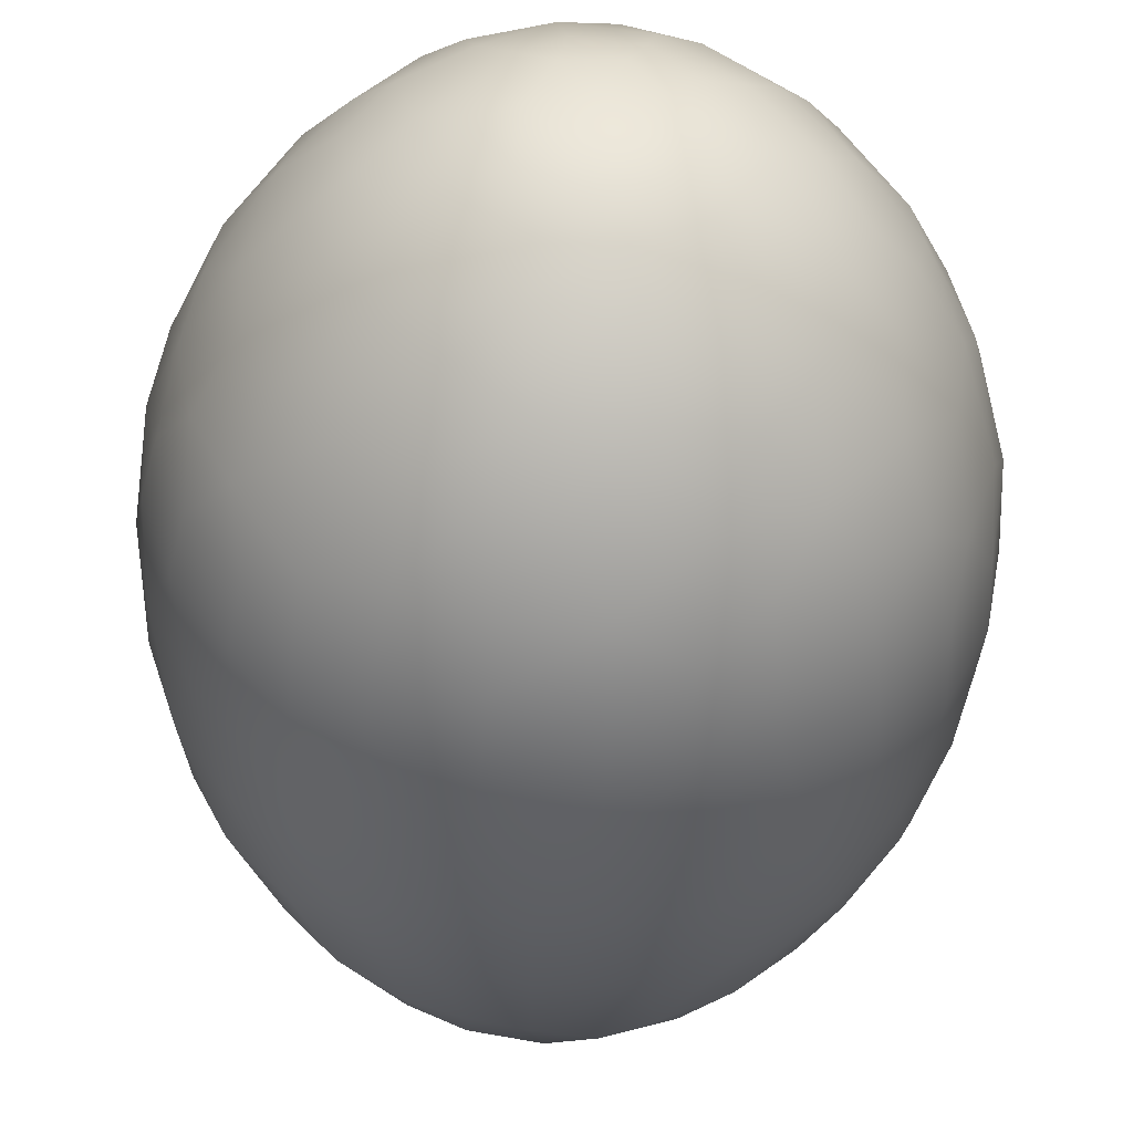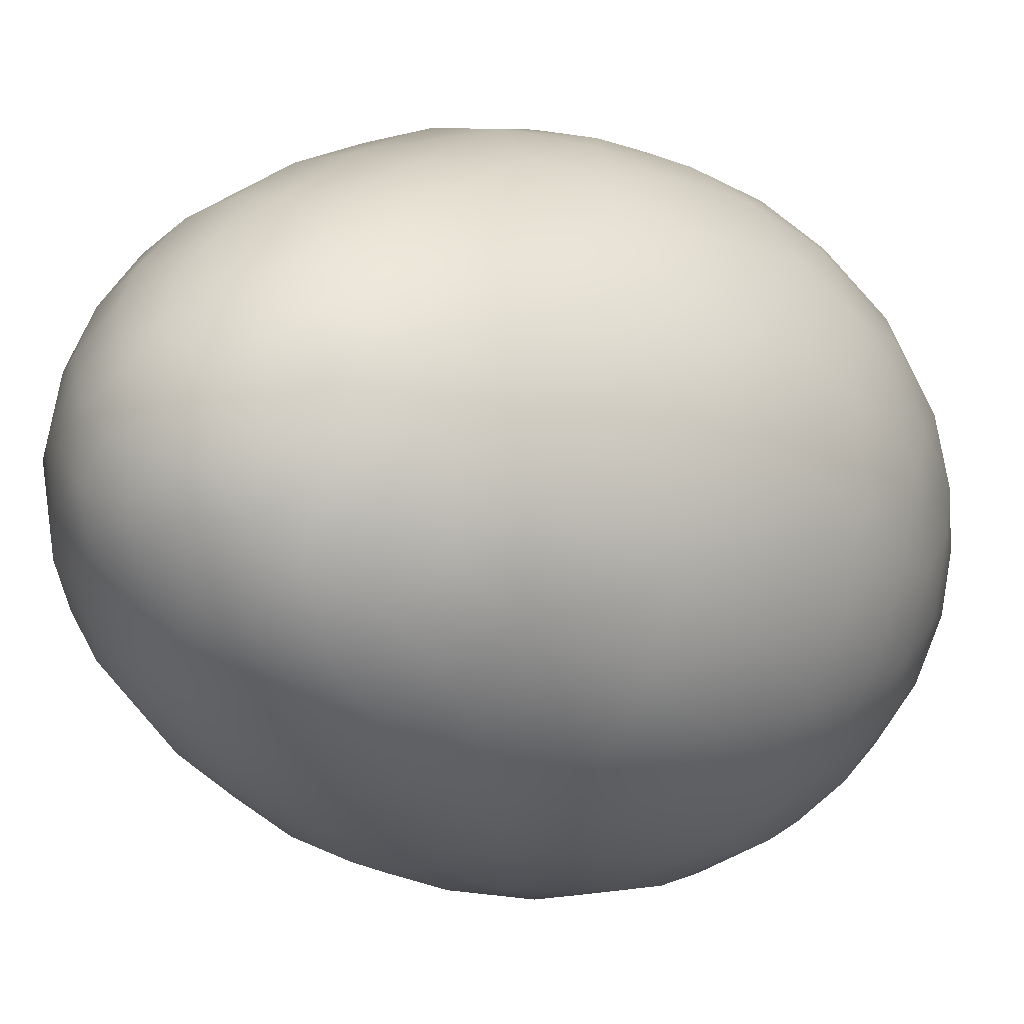
<metadata>
{"format":"obj","ext":"obj","renderer":"f3d","projection":"perspective","resolution":1024,"background":"white","views":[{"elev":-44.8,"azim":177.5,"up":"+Y"},{"elev":-9.3,"azim":40.8,"up":"+Y"}]}
</metadata>
<code>
o Egg_22
v 0.001878 0.02487 0.01098
v 0.002128 0.003321 -0.03592
v 0.001314 0.009984 0.0339
v 0.004448 0.02217 -0.02018
v 0.004677 0.02587 0.003688
v 0.003069 0.01573 -0.02914
v 0.003446 0.02617 -0.0075
v 0.004128 0.02051 0.02085
v 0.002016 0.01104 -0.03299
v 0.004919 0.02459 -0.01397
v 0.009296 0.01875 0.02085
v 0.000298 0.004283 0.03673
v 0.01111 0.02247 -0.01397
v 0.007988 0.02354 0.01125
v 0.01006 0.02429 0.003325
v 0.004394 0.01621 0.02771
v 0.005685 0.008277 0.03394
v 0.01494 0.01698 -0.02018
v 0.01698 0.02006 0.003688
v 0.009655 0.01258 0.02879
v 0.009878 0.01287 -0.02886
v 0.01655 0.01883 -0.01397
v 0.01322 0.01983 0.01409
v 0.006621 0.007292 -0.03384
v 0.01881 0.01584 0.01201
v 0.009232 0.003824 0.034
v 0.0216 0.01498 0.003688
v 0.01404 0.009309 0.02759
v 0.0157 0.01383 0.02085
v 0.01597 0.005358 0.02759
v 0.01377 0.00795 -0.02918
v 0.01983 0.006682 0.02085
v 0.02247 0.01111 -0.01397
v 0.02229 0.01099 0.01125
v 0.02474 0.008882 0.003688
v 0.003977 -0.000766 -0.03588
v 0.02213 0.001992 -0.02083
v 0.02606 0.003431 0.003325
v 0.01696 0.000307 0.02749
v 0.01422 0.002919 -0.0305
v 0.02088 0.001322 0.02085
v 0.02459 0.004919 -0.01397
v 0.02438 0.00485 0.01125
v 0.02051 -0.004127 0.02085
v 0.009838 0.000474 -0.03384
v 0.004075 0.00133 0.03676
v 0.02459 -0.004919 -0.01397
v 0.02378 -0.00153 0.01409
v 0.009984 -0.001315 0.0339
v 0.01973 -0.001808 -0.02461
v 0.02587 -0.004677 0.003688
v 0.01609 -0.002118 -0.02886
v 0.01503 -0.004026 0.02914
v 0.01438 -0.007131 -0.02898
v 0.01917 -0.007941 0.0211
v 0.007817 -0.005998 -0.03378
v 0.02247 -0.01111 -0.01397
v 0.02312 -0.008368 0.01201
v 0.008277 -0.005685 0.03394
v 0.02377 -0.01121 0.003688
v 0.02067 -0.01381 0.01125
v 0.01687 -0.01122 -0.02403
v 0.02006 -0.01698 0.003688
v 0.01298 -0.01057 0.02777
v 0.01124 -0.01124 -0.02918
v 0.01742 -0.01159 0.02085
v 0.003609 -0.002259 0.0367
v 0.01883 -0.01655 -0.01397
v 0.01383 -0.0157 0.02085
v 0.01547 -0.01848 -0.01688
v 0.01639 -0.01869 0.01125
v 0.001325 -0.003827 -0.03588
v 0.01339 -0.01521 -0.02403
v 0.016 -0.02085 0.003325
v 0.009309 -0.01404 0.02759
v 0.01607 -0.02094 -0.0075
v 0.008882 -0.02474 0.003688
v 0.005358 -0.01597 0.02759
v 0.007132 -0.01438 -0.02898
v 0.009296 -0.01875 0.02085
v 0.003288 -0.00932 -0.03374
v 0.01111 -0.02247 -0.01397
v 0.01057 -0.02136 0.01409
v 0.003824 -0.009232 0.034
v 0.006827 -0.02022 -0.02226
v 0.001625 -0.0248 0.01125
v 0.002177 -0.02619 0.003688
v 0.002784 -0.01711 -0.02775
v 0.001322 -0.02088 0.02085
v 0.004919 -0.02459 -0.01397
v -0.003107 -0.01915 0.0238
v -0.001812 -0.009715 -0.03374
v 0.000821 -0.004214 0.03673
v -0.001612 -0.02502 -0.01397
v -0.00485 -0.02438 0.01125
v -0.001832 -0.009873 0.03394
v -0.003431 -0.02606 0.003325
v 0.000259 -0.01659 0.02798
v -0.008882 -0.02474 0.003688
v -0.00795 -0.01377 -0.02918
v -0.006682 -0.01983 0.02085
v -0.01111 -0.02247 -0.01397
v -0.01081 -0.02248 0.01098
v -0.002652 -0.003061 -0.03588
v -0.006827 -0.02022 -0.02226
v -0.01655 -0.01883 -0.01397
v -0.01322 -0.01983 0.01409
v -0.006523 -0.007634 0.03394
v -0.01313 -0.01712 -0.02201
v -0.01498 -0.0216 0.003688
v -0.008438 -0.01452 0.02771
v -0.01159 -0.01742 0.02085
v -0.006427 -0.007508 -0.03374
v -0.0157 -0.01383 0.02085
v -0.0179 -0.01573 0.01409
v -0.01777 -0.01183 -0.02226
v -0.02006 -0.01698 0.003688
v -0.01191 -0.01184 0.02771
v -0.01309 -0.01157 -0.02757
v -0.02143 -0.007235 -0.02018
v -0.02377 -0.01121 0.003688
v -0.01983 -0.006682 0.02085
v -0.00957 -0.002564 -0.03377
v -0.02247 -0.01111 -0.01397
v -0.02227 -0.01043 0.01201
v -0.009304 -0.003854 0.0339
v -0.003592 -0.002339 0.03676
v -0.02459 -0.004919 -0.01397
v -0.02438 -0.00485 0.01125
v -0.003977 0.000766 -0.03588
v -0.02213 -0.001992 -0.02083
v -0.02587 -0.004677 0.003688
v -0.01646 -0.004092 0.02749
v -0.01609 -0.002118 -0.02886
v -0.02088 -0.001322 0.02085
v -0.01536 0.004115 -0.02918
v -0.02617 0.003446 -0.0075
v -0.02057 0.002708 0.0211
v -0.008757 0.004508 -0.03384
v -0.02459 0.004919 -0.01397
v -0.02438 0.00485 0.01125
v -0.009908 0.001304 0.034
v -0.01984 0.002611 -0.02432
v -0.02587 0.004677 0.003688
v -0.01682 0.001041 0.02759
v -0.0192 0.006472 -0.02403
v -0.02429 0.01006 0.003325
v -0.01409 0.00689 0.02908
v -0.01983 0.006682 0.02085
v -0.02247 0.01111 -0.01397
v -0.02229 0.01099 0.01125
v -0.01973 0.01384 -0.01688
v -0.01869 0.01639 0.01125
v -0.007634 0.006523 0.03394
v -0.01712 0.01313 -0.02201
v -0.0216 0.01498 0.003688
v -0.01287 0.009878 -0.02886
v -0.01742 0.01159 0.02085
v -0.00965 0.01456 -0.02757
v -0.01383 0.0157 0.02085
v -0.00356 0.002399 0.03673
v -0.01655 0.01883 -0.01397
v -0.01503 0.01959 0.01162
v -0.001781 0.003712 -0.03585
v -0.01698 0.02006 0.003688
v -0.003349 0.009466 0.03394
v -0.008882 0.02474 0.003688
v -0.008352 0.01456 0.02771
v -0.006682 0.01983 0.02085
v -0.01111 0.02247 -0.01397
v -0.01057 0.02136 0.01409
v -0.001322 0.02088 0.02085
v -0.003771 0.009103 -0.03378
v -0.001612 0.02502 -0.01397
v -0.00153 0.02378 0.01409
v -0.002177 0.02619 0.003688
v -0.004297 0.01623 0.02771
v -0.004115 0.01536 -0.02918
v 0.008376 0.02474 -0.009416
v 0.008013 0.01618 0.0258
v 0.002491 0.01281 0.0317
v 0.01668 0.01898 0.009533
v 0.01449 0.02173 -0.009416
v 0.01825 0.01053 0.02046
v 0.004547 0.005054 -0.03516
v 0.0125 0.003348 0.03174
v 0.01121 0.006474 -0.03172
v 0.01801 0.004825 -0.02617
v 0.02342 -0.001501 -0.01828
v 0.02561 -0.005117 -0.009416
v 0.006651 -0.001411 -0.03516
v 0.02223 -0.007511 -0.01828
v 0.009121 -0.01793 -0.02426
v 0.005453 -0.02035 0.02046
v 0.007578 -0.02385 0.01057
v 0.01157 -0.02342 -0.009416
v 0.01041 -0.02103 -0.01828
v 0.004254 -0.01235 -0.03169
v 0.005117 -0.02562 -0.009416
v -0.006341 -0.02367 -0.01577
v -0.001687 -0.02607 -0.009416
v -0.001501 -0.02342 -0.01828
v 0 -0.01294 0.03174
v -0.01724 -0.01963 -0.009416
v -0.009321 -0.01614 -0.02617
v -0.01825 -0.01053 0.02046
v -0.01456 -0.008352 0.02771
v -0.005701 -0.003705 -0.03516
v -0.02491 0 0.01087
v -0.02608 0 0.004817
v -0.02586 -0.001149 -0.01091
v -0.02342 0.001501 -0.01828
v -0.02474 0.008376 -0.009416
v -0.006059 0.003084 -0.03516
v -0.0112 0.006468 0.03174
v -0.01053 0.01825 0.02046
v -0.01724 0.01963 -0.009416
v -0.0155 0.01762 -0.01828
v -0.005361 0.02444 0.01057
v -0.007511 0.02223 -0.01828
v -0.006475 0.01121 -0.03172
v 5e-05 0.01679 0.02771
v -0.001687 0.02607 -0.009416
v -0.004246 0.01234 0.0317
v -0.00148 0.006849 0.03565
v 0 0 -0.03627
v 0.008373 0.02527 -0.003644
v 0.004825 0.01801 -0.02617
v 0.002143 0.006671 0.03565
v 0.01289 0.02232 0.007183
v 0.01329 0.02301 -0.00292
v 0.01004 0.02027 -0.02018
v 0 0 0.0373
v 0.008014 0.01044 0.03154
v 0.01227 0.01503 0.0238
v 0.0177 0.01989 -0.003644
v 0.01963 0.01724 -0.009416
v 0.01159 0.01511 -0.02566
v 0.007304 0.01082 -0.03169
v 0.005192 0.004706 0.03565
v 0.01085 0.007209 0.03162
v 0.02224 0.01463 -0.003644
v 0.02382 0.01147 -0.007223
v 0.01973 0.01384 -0.01688
v 0.01687 0.01122 -0.02403
v 0.006849 0.00148 0.03565
v 0.02607 0.005383 -0.003644
v 0.02474 0.008376 -0.009416
v 0.02143 0.007235 -0.02018
v 0.006465 0.002103 -0.03516
v 0.02577 0 0.007183
v 0.02658 -0.001547 -0.003644
v 0.02586 0.001149 -0.01091
v 0.01307 -0.00172 -0.03155
v 0.01281 -0.002491 0.0317
v 0.02478 -0.004955 0.009533
v 0.02527 -0.008373 -0.003644
v 0.0192 -0.006472 -0.02403
v 0.006671 -0.002143 0.03565
v 0.01687 -0.006986 0.0256
v 0.02224 -0.01463 -0.003644
v 0.02342 -0.01157 -0.009416
v 0.01953 -0.01301 -0.01828
v 0.004448 -0.005139 -0.0352
v 0.01044 -0.008014 0.03154
v 0.01879 -0.01879 -0.00292
v 0.01963 -0.01724 -0.009416
v 0.01019 -0.007818 -0.03191
v 0.004706 -0.005192 0.03565
v 0.00572 -0.01172 0.0317
v 0.01289 -0.02232 0.007183
v 0.01195 -0.02379 -0.003644
v 0.000503 -0.006942 0.03571
v 0.005383 -0.02607 -0.003644
v 0.004611 -0.02301 -0.01828
v 0.000358 -0.00679 -0.03516
v -0.001548 -0.02658 -0.003644
v 0 -0.02082 -0.02321
v -0.002488 -0.01282 -0.03169
v -0.004545 -0.01363 0.03045
v -0.008373 -0.02527 -0.003644
v -0.006747 -0.02518 -0.009395
v -0.003472 -0.01712 -0.02757
v -0.003797 -0.005889 0.03565
v -0.01329 -0.02301 -0.00292
v -0.01157 -0.02342 -0.009416
v -0.01041 -0.02103 -0.01828
v -0.003084 -0.006059 -0.03516
v -0.008014 -0.01044 0.03154
v -0.01668 -0.01898 0.009533
v -0.0177 -0.01989 -0.003644
v -0.0155 -0.01762 -0.01828
v -0.008564 -0.009857 -0.03169
v -0.01172 -0.00572 0.0317
v -0.02102 -0.01402 0.009533
v -0.02224 -0.01463 -0.003644
v -0.02173 -0.01449 -0.009416
v -0.01973 -0.01384 -0.01688
v -0.006233 -0.003202 0.03565
v -0.02527 -0.008373 -0.003644
v -0.02474 -0.008376 -0.009416
v -0.0176 -0.007289 -0.02566
v -0.01306 -0.006006 -0.03065
v -0.006789 -0.000358 -0.03516
v -0.02658 -0.001547 -0.003644
v -0.01879 -0.001195 -0.02585
v -0.006999 0.000343 0.03565
v -0.01301 0.000909 0.0317
v -0.02567 0.006877 -0.00292
v -0.02223 0.007511 -0.01828
v -0.01303 0.000914 -0.03169
v -0.01687 0.006986 0.0256
v -0.02379 0.01195 -0.003644
v -0.02173 0.01449 -0.009416
v -0.01082 0.007304 -0.03169
v -0.009528 0.01075 0.03045
v -0.01355 0.01193 0.0258
v -0.01989 0.0177 -0.003644
v -0.01511 0.01159 -0.02566
v -0.005265 0.004553 0.03571
v -0.01167 0.02289 0.007926
v -0.01195 0.02379 -0.003644
v -0.0149 0.02185 -0.007223
v -0.01228 0.01884 -0.02043
v -0.002966 0.006115 -0.0352
v -0.005383 0.02607 -0.003644
v -0.007803 0.02468 -0.01091
v -0.006472 0.0192 -0.02403
v -0.00172 0.01306 -0.03155
v 0 0.02657 -0.00292
v -0.001501 0.02342 -0.01828
v -0.001282 0.02022 -0.02403
v 0.001411 0.006651 -0.03516
f 1 8 14
f 222 181 16
f 7 223 330
f 7 330 5
f 333 9 24
f 9 239 24
f 10 179 13
f 14 8 11
f 14 11 23
f 181 3 17
f 3 229 17
f 232 228 4
f 232 238 228
f 20 180 16
f 18 238 232
f 19 230 182
f 236 183 231
f 236 231 19
f 236 237 183
f 13 183 22
f 23 11 235
f 25 182 23
f 244 18 22
f 22 237 244
f 17 240 26
f 245 238 18
f 18 244 245
f 242 237 236
f 242 236 27
f 242 243 237
f 29 235 28
f 29 28 184
f 188 40 31
f 31 40 187
f 243 242 35
f 250 24 45
f 24 187 45
f 248 42 33
f 34 184 32
f 34 32 43
f 2 250 36
f 246 49 26
f 37 188 249
f 37 50 188
f 43 32 41
f 43 41 48
f 47 189 253
f 253 190 47
f 47 192 189
f 48 41 44
f 48 44 58
f 58 256 48
f 37 189 50
f 51 251 256
f 64 260 53
f 52 258 54
f 55 260 66
f 191 45 56
f 67 259 46
f 57 192 47
f 57 263 192
f 58 44 55
f 255 49 59
f 49 259 59
f 36 264 72
f 65 268 54
f 54 62 65
f 66 260 64
f 66 64 69
f 68 263 57
f 68 70 263
f 69 64 75
f 69 75 80
f 81 264 56
f 93 269 67
f 59 269 84
f 76 267 266
f 76 266 74
f 77 271 195
f 193 88 79
f 80 75 78
f 80 78 194
f 193 197 85
f 85 88 193
f 273 96 84
f 96 203 84
f 278 88 85
f 85 275 278
f 88 279 198
f 92 276 81
f 94 200 202
f 97 95 99
f 280 91 98
f 283 279 88
f 99 95 103
f 99 103 110
f 280 289 111
f 100 279 283
f 283 205 100
f 100 293 279
f 101 91 111
f 101 111 112
f 113 288 92
f 284 108 96
f 287 109 105
f 115 290 107
f 109 119 205
f 110 103 290
f 110 290 117
f 111 289 118
f 205 119 100
f 291 285 110
f 112 111 118
f 112 118 114
f 296 291 117
f 114 118 207
f 114 207 206
f 123 208 113
f 298 292 106
f 297 124 298
f 125 295 115
f 299 126 108
f 126 294 108
f 116 119 109
f 116 302 119
f 117 290 295
f 117 295 121
f 118 289 294
f 118 294 207
f 119 303 293
f 120 302 116
f 121 295 125
f 207 294 133
f 302 134 303
f 300 296 121
f 301 128 124
f 125 206 122
f 125 122 129
f 129 122 135
f 129 135 209
f 133 294 308
f 133 308 145
f 305 300 132
f 136 311 134
f 137 211 305
f 137 305 144
f 304 123 139
f 123 311 139
f 161 307 127
f 140 212 211
f 211 137 140
f 140 310 212
f 143 306 131
f 131 212 143
f 145 308 148
f 320 154 142
f 154 215 142
f 147 151 156
f 148 308 215
f 313 213 309
f 313 309 147
f 313 314 213
f 149 312 158
f 150 310 140
f 140 213 150
f 150 152 310
f 150 314 152
f 156 151 153
f 156 153 165
f 316 317 148
f 318 314 313
f 318 313 156
f 318 217 314
f 158 312 317
f 158 317 160
f 316 224 168
f 323 217 318
f 323 318 165
f 160 317 168
f 160 168 216
f 325 139 173
f 320 166 154
f 155 218 324
f 165 153 163
f 328 159 324
f 324 220 328
f 168 224 177
f 178 221 159
f 159 328 178
f 178 329 221
f 171 216 169
f 171 169 219
f 219 321 171
f 329 9 173
f 327 223 174
f 225 3 166
f 332 6 178
f 222 8 172
f 3 225 229
f 4 228 332
f 332 331 4
f 5 330 176
f 5 176 1
f 5 1 14
f 6 9 329
f 6 332 228
f 7 5 227
f 7 227 179
f 331 10 4
f 12 229 225
f 10 223 7
f 21 228 238
f 7 179 10
f 6 239 9
f 179 231 183
f 6 21 239
f 227 15 231
f 180 8 16
f 4 13 232
f 24 185 333
f 20 181 234
f 179 183 13
f 23 230 14
f 2 333 185
f 17 234 181
f 15 227 5
f 15 5 14
f 15 14 230
f 230 231 15
f 12 240 229
f 17 229 240
f 19 231 230
f 235 180 20
f 235 11 180
f 232 22 18
f 12 233 46
f 29 23 235
f 183 237 22
f 182 230 23
f 33 237 243
f 24 239 187
f 24 250 185
f 184 25 29
f 17 241 234
f 2 185 250
f 182 27 19
f 27 236 19
f 241 20 234
f 27 25 34
f 28 235 20
f 21 187 239
f 31 238 245
f 241 30 28
f 30 184 28
f 31 245 188
f 243 35 247
f 243 247 248
f 186 49 255
f 187 40 45
f 46 246 240
f 33 249 244
f 33 243 248
f 33 42 249
f 36 226 2
f 186 241 26
f 26 240 246
f 249 188 245
f 245 244 249
f 35 242 27
f 35 27 34
f 35 34 43
f 36 250 191
f 52 188 50
f 38 247 35
f 38 35 43
f 38 43 251
f 251 252 38
f 39 30 186
f 39 186 255
f 30 41 32
f 40 52 254
f 247 253 248
f 247 38 252
f 247 252 253
f 189 42 253
f 40 254 45
f 45 191 250
f 42 37 249
f 42 248 253
f 258 189 192
f 48 251 43
f 44 41 39
f 44 39 260
f 46 259 246
f 256 251 48
f 49 246 259
f 265 53 255
f 51 252 251
f 53 39 255
f 53 260 39
f 50 258 52
f 252 190 253
f 252 51 257
f 252 257 190
f 254 54 268
f 56 254 268
f 258 62 54
f 257 262 190
f 257 60 261
f 257 261 262
f 55 44 260
f 262 47 190
f 56 264 191
f 46 233 67
f 66 58 55
f 62 192 263
f 36 191 264
f 59 265 255
f 256 60 51
f 60 257 51
f 69 61 66
f 60 58 61
f 73 263 70
f 72 226 36
f 59 259 269
f 267 57 262
f 63 261 60
f 63 60 61
f 63 61 71
f 62 73 65
f 261 267 262
f 261 63 266
f 261 266 267
f 67 269 259
f 81 268 198
f 76 68 267
f 67 233 93
f 82 76 196
f 83 69 80
f 70 82 197
f 59 270 265
f 83 271 71
f 73 197 193
f 265 75 64
f 74 266 63
f 74 63 71
f 74 71 271
f 271 272 74
f 79 73 193
f 198 65 79
f 196 274 199
f 76 74 272
f 76 272 196
f 77 272 271
f 78 75 270
f 8 175 172
f 79 88 198
f 272 77 274
f 90 196 199
f 81 276 264
f 93 273 269
f 275 82 90
f 194 83 80
f 195 271 83
f 194 86 195
f 72 264 276
f 84 269 273
f 197 275 85
f 195 87 77
f 203 270 84
f 275 202 278
f 87 274 77
f 203 78 270
f 199 277 201
f 274 87 277
f 78 89 194
f 92 198 279
f 94 199 201
f 202 90 94
f 282 277 281
f 277 97 281
f 94 282 200
f 91 89 98
f 92 288 276
f 89 95 86
f 104 276 288
f 95 91 101
f 104 226 72
f 105 202 200
f 96 280 203
f 86 97 87
f 278 105 283
f 97 277 87
f 113 279 293
f 99 281 97
f 98 203 280
f 88 278 283
f 110 285 99
f 111 91 280
f 281 286 282
f 281 99 285
f 281 285 286
f 93 284 273
f 102 282 286
f 93 233 127
f 102 287 200
f 107 101 112
f 103 95 101
f 96 289 280
f 96 273 284
f 287 106 292
f 105 205 283
f 105 200 287
f 105 109 205
f 204 102 286
f 114 107 112
f 290 103 107
f 285 204 286
f 104 288 208
f 109 287 292
f 117 291 110
f 100 119 293
f 291 297 204
f 113 208 288
f 113 303 123
f 297 106 204
f 127 299 284
f 206 115 114
f 295 290 115
f 116 292 298
f 294 289 108
f 108 284 299
f 129 121 125
f 121 296 117
f 119 302 303
f 116 298 120
f 296 301 297
f 132 300 121
f 207 122 206
f 130 208 304
f 123 304 208
f 124 120 298
f 124 297 301
f 124 128 120
f 130 226 104
f 212 128 211
f 127 307 299
f 128 131 120
f 128 301 211
f 126 308 294
f 307 126 299
f 302 131 306
f 210 129 209
f 301 305 211
f 210 305 132
f 134 311 303
f 134 302 306
f 136 306 143
f 135 122 133
f 135 133 145
f 123 303 311
f 312 138 145
f 143 146 136
f 137 144 309
f 137 309 213
f 138 135 145
f 138 209 135
f 139 214 304
f 127 233 161
f 137 213 140
f 143 310 146
f 141 138 149
f 130 304 214
f 141 210 209
f 144 305 210
f 155 310 152
f 148 312 145
f 215 308 142
f 142 307 320
f 141 147 144
f 146 155 319
f 147 309 144
f 136 319 157
f 156 313 147
f 136 315 311
f 162 314 217
f 136 157 315
f 139 311 315
f 161 320 307
f 213 314 150
f 151 141 149
f 151 149 158
f 139 325 214
f 164 214 325
f 152 162 218
f 153 151 158
f 153 158 160
f 164 226 130
f 157 221 315
f 154 316 215
f 152 218 155
f 165 318 156
f 317 312 148
f 148 215 316
f 168 317 316
f 221 139 315
f 157 319 159
f 323 165 322
f 162 323 170
f 324 162 170
f 171 160 216
f 163 153 160
f 154 224 316
f 171 321 163
f 319 324 159
f 168 169 216
f 165 163 321
f 321 322 165
f 166 320 225
f 167 322 321
f 167 321 219
f 322 327 323
f 322 167 326
f 322 326 327
f 161 225 320
f 221 329 173
f 177 172 169
f 161 233 12
f 170 220 324
f 170 323 327
f 170 327 220
f 173 333 325
f 220 174 331
f 169 175 219
f 333 164 325
f 175 1 219
f 2 226 164
f 224 3 181
f 331 328 220
f 222 224 181
f 176 326 167
f 176 167 219
f 176 219 1
f 178 328 332
f 178 6 329
f 326 223 327
f 326 176 330
f 326 330 223
f 222 16 8
f 331 174 10
f 10 174 223
f 21 6 228
f 179 227 231
f 180 11 8
f 4 10 13
f 20 16 181
f 12 46 240
f 232 13 22
f 29 25 23
f 33 244 237
f 184 34 25
f 17 26 241
f 182 25 27
f 241 28 20
f 21 31 187
f 31 21 238
f 241 186 30
f 30 32 184
f 186 26 49
f 52 40 188
f 30 39 41
f 189 37 42
f 258 50 189
f 265 64 53
f 254 52 54
f 56 45 254
f 262 57 47
f 66 61 58
f 62 258 192
f 256 58 60
f 69 71 61
f 73 62 263
f 267 68 57
f 81 56 268
f 76 70 68
f 82 70 76
f 83 71 69
f 59 84 270
f 73 70 197
f 265 270 75
f 79 65 73
f 198 268 65
f 196 272 274
f 8 1 175
f 90 82 196
f 275 197 82
f 194 195 83
f 194 89 86
f 195 86 87
f 203 98 78
f 199 274 277
f 78 98 89
f 92 81 198
f 94 90 199
f 202 275 90
f 282 201 277
f 94 201 282
f 89 91 95
f 104 72 276
f 105 278 202
f 86 95 97
f 113 92 279
f 93 127 284
f 102 200 282
f 107 103 101
f 96 108 289
f 287 102 106
f 204 106 102
f 114 115 107
f 285 291 204
f 291 296 297
f 113 293 303
f 297 298 106
f 206 125 115
f 116 109 292
f 129 132 121
f 296 300 301
f 207 133 122
f 130 104 208
f 212 131 128
f 126 142 308
f 307 142 126
f 302 120 131
f 210 132 129
f 301 300 305
f 136 134 306
f 312 149 138
f 138 141 209
f 143 212 310
f 141 144 210
f 155 146 310
f 141 151 147
f 136 146 319
f 162 152 314
f 164 130 214
f 157 159 221
f 221 173 139
f 162 217 323
f 324 218 162
f 171 163 160
f 154 166 224
f 319 155 324
f 168 177 169
f 161 12 225
f 177 222 172
f 173 9 333
f 220 327 174
f 169 172 175
f 333 2 164
f 224 166 3
f 331 332 328
f 222 177 224

</code>
